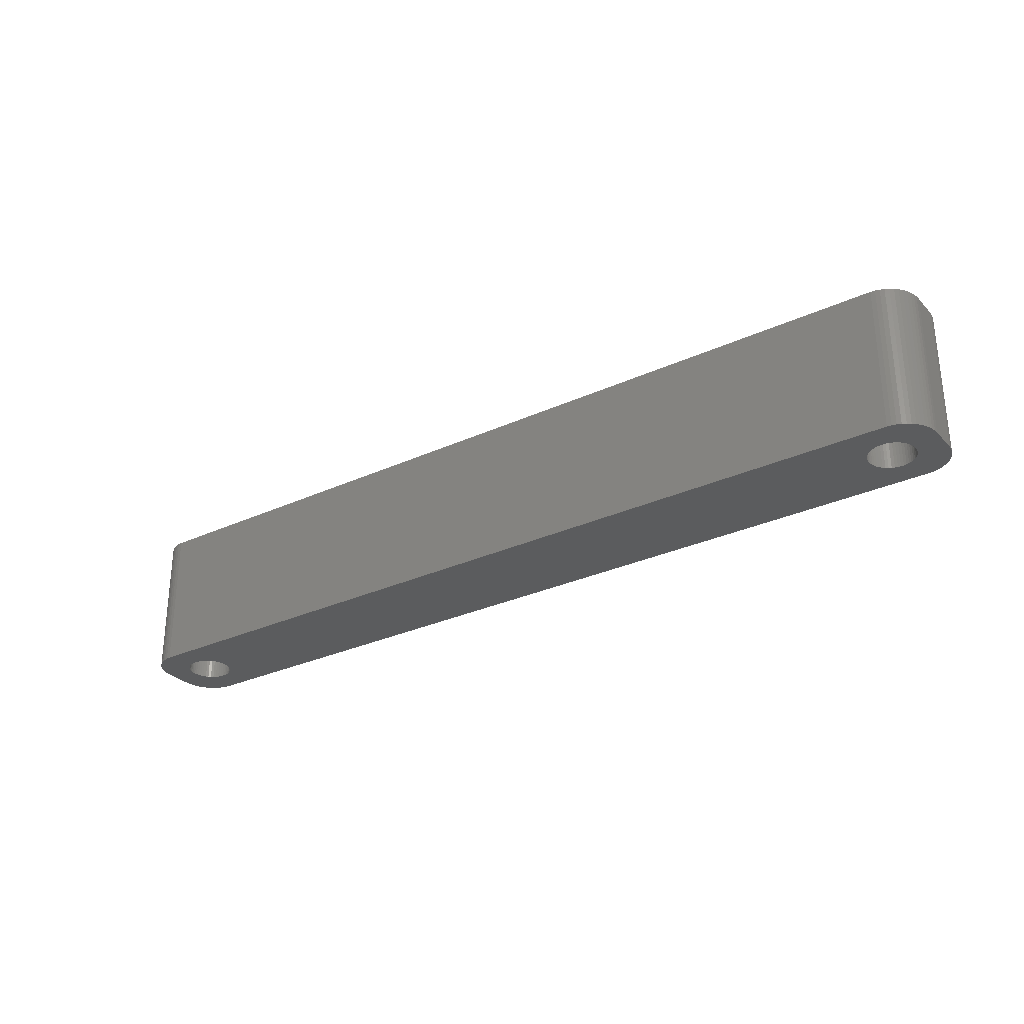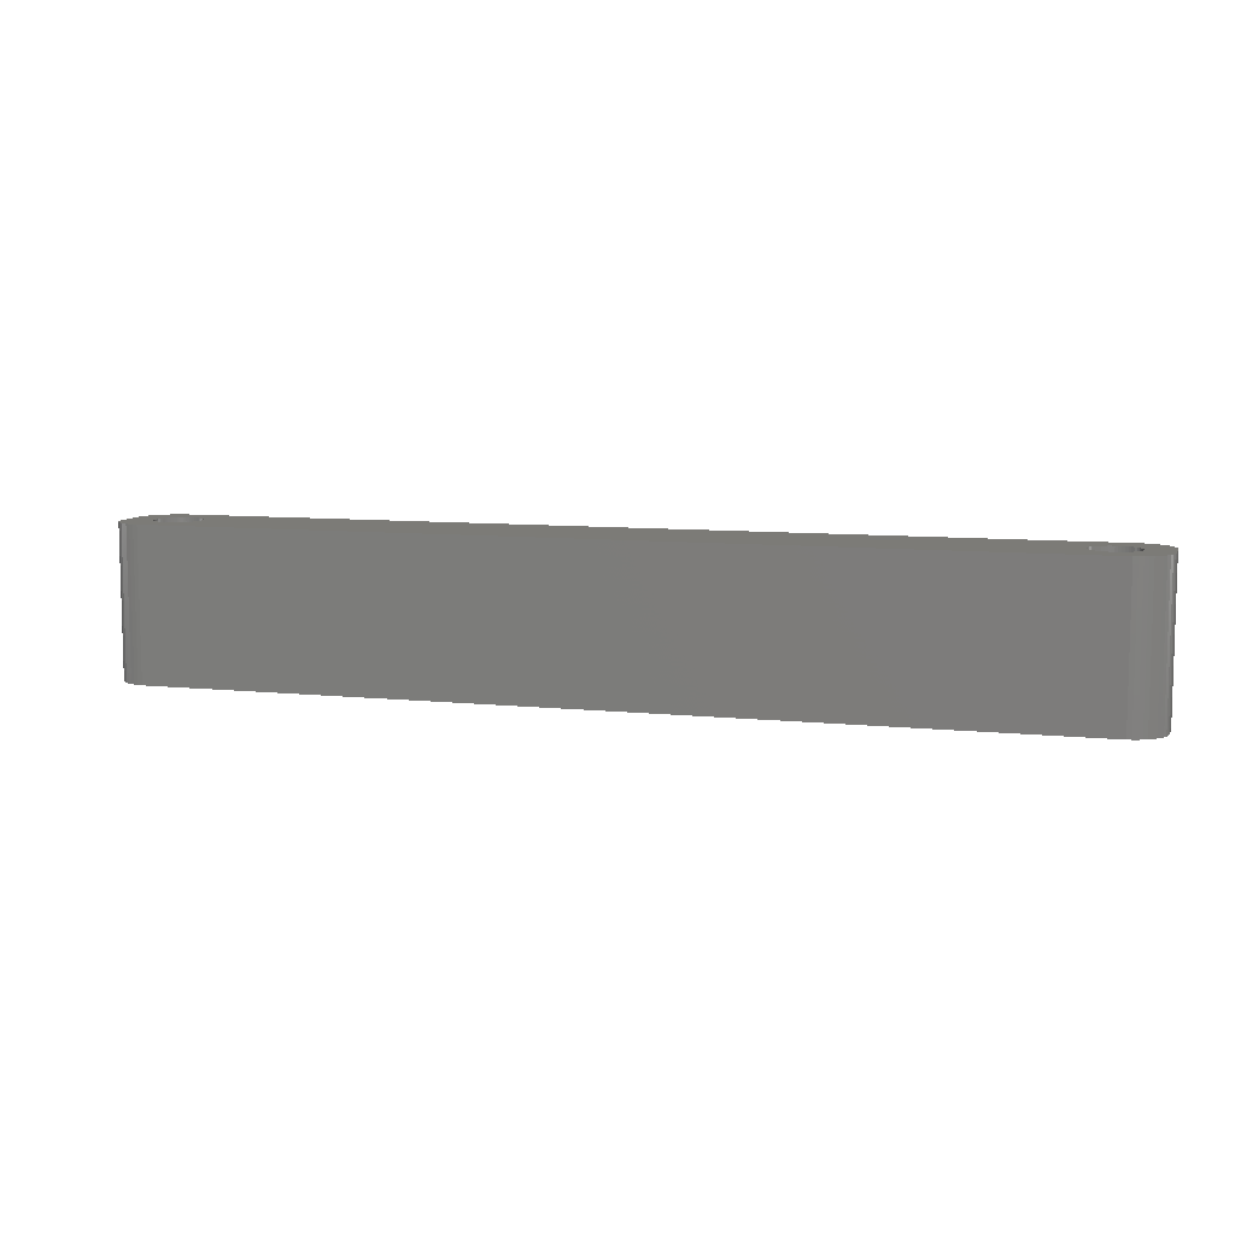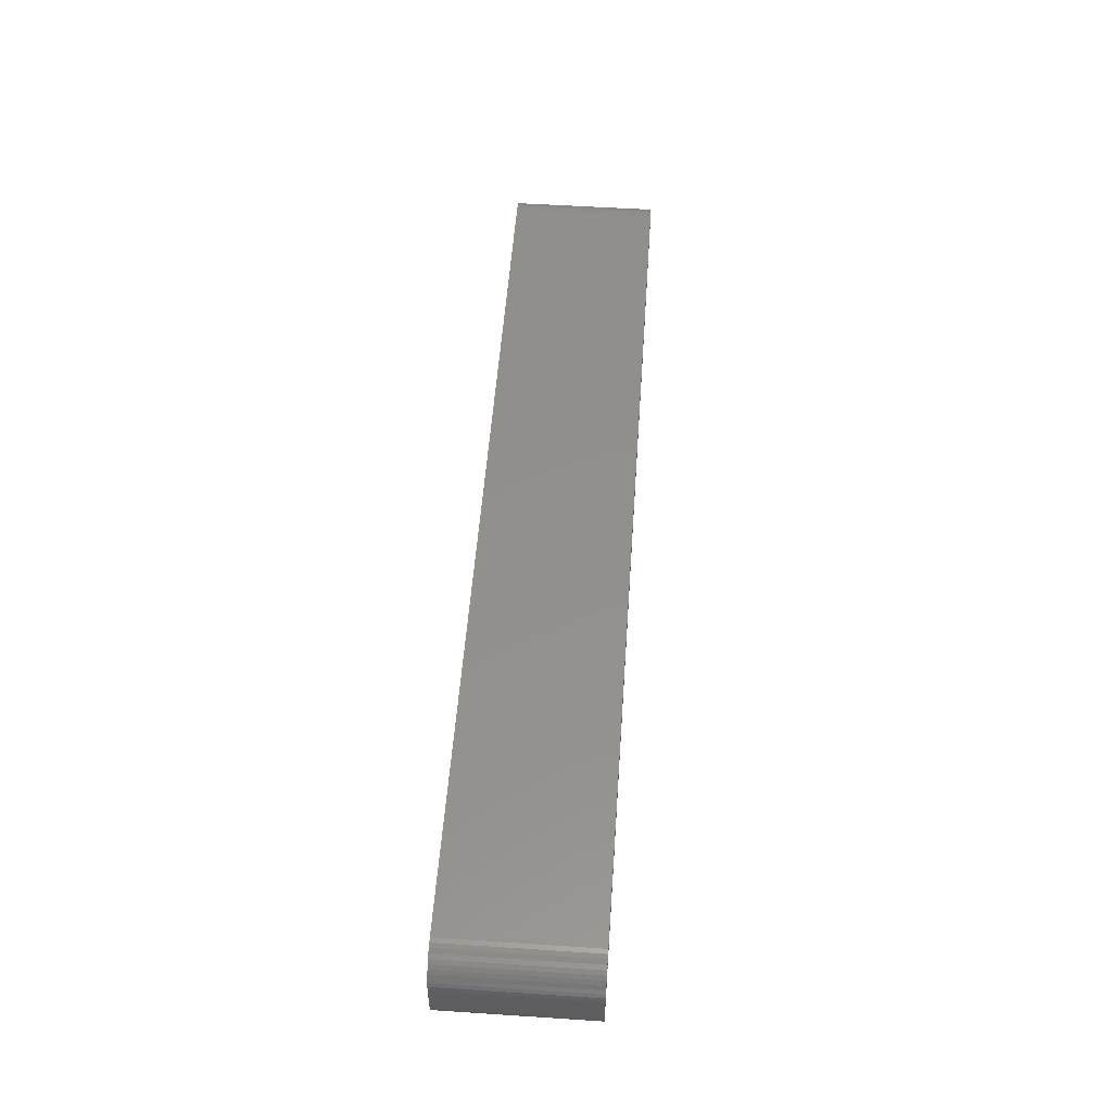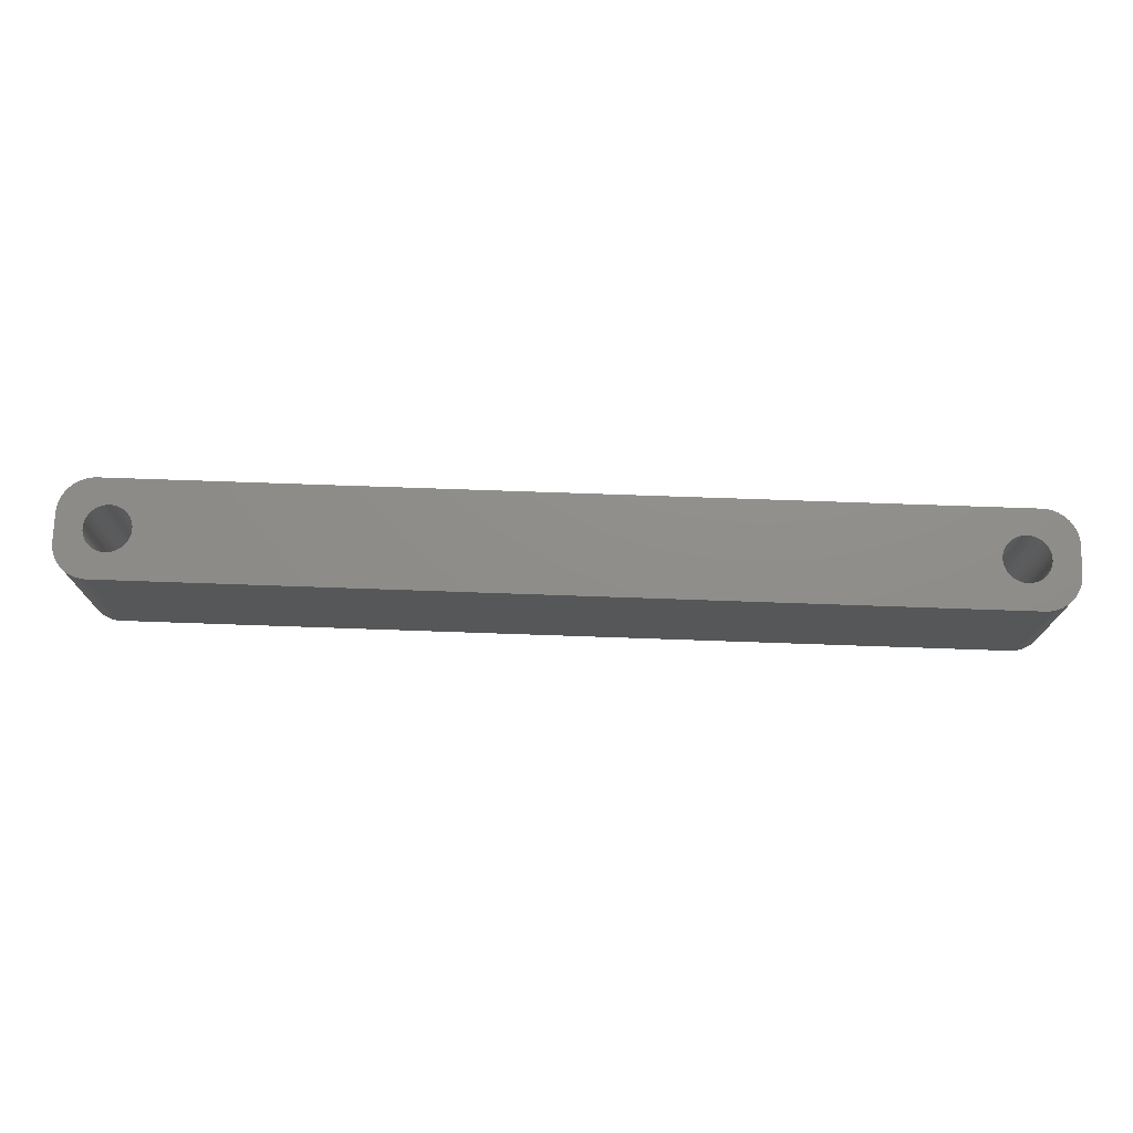
<metadata>
{"format":"stl","ext":"stl","renderer":"f3d","projection":"perspective","resolution":1024,"background":"white","views":[{"elev":-29.2,"azim":-145.6,"up":"+Z"},{"elev":8.4,"azim":-163.8,"up":"+Z"},{"elev":52.9,"azim":-86.0,"up":"+Y"},{"elev":73.6,"azim":2.0,"up":"+Z"}]}
</metadata>
<code>
# stl→obj: 304 verts, 612 faces
v -56.98 1.196 0
v -57.15 1.566 21
v -57.15 1.566 0
v -56.98 1.196 21
v -57.37 1.91 21
v -57.37 1.91 0
v -59 3.091 0
v -58.62 2.941 21
v -59 3.091 21
v -58.62 2.941 0
v -61.38 2.941 0
v -61 3.091 21
v -61.38 2.941 21
v -61 3.091 0
v -63.02 1.196 21
v -62.85 1.566 0
v -62.85 1.566 21
v -63.02 1.196 0
v -56.85 -0.8082 0
v -56.78 -0.4073 21
v -56.78 -0.4073 0
v -56.85 -0.8082 21
v -59.8 3.244 0
v -59.39 3.192 21
v -59.8 3.244 21
v -59.39 3.192 0
v -58.26 2.744 0
v -57.93 2.504 21
v -58.26 2.744 21
v -57.93 2.504 0
v -63.22 0.4073 21
v -63.15 0.8082 0
v -63.15 0.8082 21
v -63.22 0.4073 0
v -62.63 1.91 21
v -62.37 2.225 0
v -62.37 2.225 21
v -62.63 1.91 0
v -61.74 2.744 0
v -61.74 2.744 21
v -60.61 3.192 0
v -60.2 3.244 21
v -60.61 3.192 21
v -60.2 3.244 0
v -56.75 0 0
v -56.78 0.4073 21
v -56.78 0.4073 0
v -56.75 0 21
v -56.98 -1.196 0
v -56.98 -1.196 21
v -57.93 -2.504 0
v -58.26 -2.744 21
v -57.93 -2.504 21
v -58.26 -2.744 0
v -56.85 0.8082 21
v -56.85 0.8082 0
v -57.63 2.225 21
v -57.63 2.225 0
v -63.25 0 21
v -63.25 0 0
v -62.07 2.504 0
v -62.07 2.504 21
v -57.37 -1.91 0
v -57.15 -1.566 21
v -57.15 -1.566 0
v -57.37 -1.91 21
v -59.8 -3.244 0
v -60.2 -3.244 21
v -59.8 -3.244 21
v -60.2 -3.244 0
v -63.02 -1.196 21
v -63.15 -0.8082 0
v -63.15 -0.8082 21
v -63.02 -1.196 0
v -62.85 -1.566 21
v -62.85 -1.566 0
v -59.39 -3.192 0
v -59.39 -3.192 21
v -59 -3.091 0
v -59 -3.091 21
v -58.62 -2.941 21
v -58.62 -2.941 0
v -57.63 -2.225 0
v -57.63 -2.225 21
v -61.74 -2.744 0
v -62.07 -2.504 21
v -61.74 -2.744 21
v -62.07 -2.504 0
v -60.61 -3.192 0
v -61 -3.091 21
v -60.61 -3.192 21
v -61 -3.091 0
v -62.37 -2.225 21
v -62.63 -1.91 0
v -62.63 -1.91 21
v -62.37 -2.225 0
v -63.22 -0.4073 0
v -63.22 -0.4073 21
v -61.38 -2.941 0
v -61.38 -2.941 21
v 61.74 2.744 0
v 62.07 2.504 21
v 61.74 2.744 21
v 62.07 2.504 0
v 63.15 -0.8082 0
v 63.22 -0.4073 21
v 63.22 -0.4073 0
v 63.15 -0.8082 21
v 59.39 -3.192 0
v 59 -3.091 21
v 59.39 -3.192 21
v 59 -3.091 0
v 58.26 2.744 0
v 58.62 2.941 21
v 58.26 2.744 21
v 58.62 2.941 0
v 56.85 0.8082 21
v 56.98 1.196 0
v 56.98 1.196 21
v 56.85 0.8082 0
v 58.62 -2.941 21
v 58.62 -2.941 0
v 63.02 1.196 0
v 62.85 1.566 21
v 62.85 1.566 0
v 63.02 1.196 21
v 62.63 1.91 21
v 62.63 1.91 0
v 61 3.091 0
v 61.38 2.941 21
v 61 3.091 21
v 61.38 2.941 0
v 60.2 3.244 0
v 60.61 3.192 21
v 60.2 3.244 21
v 60.61 3.192 0
v 56.78 -0.4073 21
v 56.75 0 0
v 56.75 0 21
v 56.78 -0.4073 0
v 57.15 1.566 21
v 57.37 1.91 0
v 57.37 1.91 21
v 57.15 1.566 0
v 57.93 2.504 0
v 57.93 2.504 21
v 59 3.091 0
v 59.39 3.192 21
v 59 3.091 21
v 59.39 3.192 0
v 63.25 0 0
v 63.22 0.4073 21
v 63.22 0.4073 0
v 63.25 0 21
v 62.63 -1.91 0
v 62.85 -1.566 21
v 62.85 -1.566 0
v 62.63 -1.91 21
v 63.02 -1.196 0
v 63.02 -1.196 21
v 61.74 -2.744 0
v 61.38 -2.941 21
v 61.74 -2.744 21
v 61.38 -2.941 0
v 62.07 -2.504 0
v 62.07 -2.504 21
v 59.8 -3.244 0
v 59.8 -3.244 21
v 58.26 -2.744 0
v 57.93 -2.504 21
v 58.26 -2.744 21
v 57.93 -2.504 0
v 57.37 -1.91 21
v 57.15 -1.566 0
v 57.15 -1.566 21
v 57.37 -1.91 0
v 63.15 0.8082 21
v 63.15 0.8082 0
v 62.37 2.225 21
v 62.37 2.225 0
v 59.8 3.244 0
v 59.8 3.244 21
v 56.78 0.4073 21
v 56.78 0.4073 0
v 57.63 2.225 0
v 57.63 2.225 21
v 60.61 -3.192 0
v 60.2 -3.244 21
v 60.61 -3.192 21
v 60.2 -3.244 0
v 61 -3.091 21
v 61 -3.091 0
v 62.37 -2.225 0
v 62.37 -2.225 21
v 56.98 -1.196 0
v 56.98 -1.196 21
v 56.85 -0.8082 21
v 56.85 -0.8082 0
v 57.63 -2.225 21
v 57.63 -2.225 0
v -67 -2 0
v -67 2 21
v -67 2 0
v -67 -2 21
v -66.96 -2.627 0
v -66.96 -2.627 21
v 62.31 6.99 0
v -62.31 6.99 21
v 62.31 6.99 21
v -62.31 6.99 0
v -62.31 -6.99 0
v 62.31 -6.99 21
v -62.31 -6.99 21
v 62.31 -6.99 0
v 67 2 21
v 66.96 2.627 21
v 67 -2 21
v 66.84 3.243 21
v 66.65 3.841 21
v 66.38 4.409 21
v 66.05 4.939 21
v 66.96 -2.627 21
v 65.64 5.423 21
v 65.19 5.853 21
v 66.84 -3.243 21
v 64.68 6.222 21
v 66.65 -3.841 21
v 64.13 6.524 21
v 63.55 6.755 21
v 66.38 -4.409 21
v 66.05 -4.939 21
v 62.94 6.911 21
v -62.94 6.911 21
v -63.55 6.755 21
v -64.13 6.524 21
v -64.68 6.222 21
v -65.19 5.853 21
v -65.64 5.423 21
v -66.05 4.939 21
v 65.64 -5.423 21
v 65.19 -5.853 21
v 64.68 -6.222 21
v 64.13 -6.524 21
v 63.55 -6.755 21
v 62.94 -6.911 21
v -62.94 -6.911 21
v -64.13 -6.524 21
v -65.19 -5.853 21
v -66.05 -4.939 21
v -66.65 -3.841 21
v -63.55 -6.755 21
v -66.38 4.409 21
v -66.65 3.841 21
v -66.84 3.243 21
v -66.96 2.627 21
v -64.68 -6.222 21
v -65.64 -5.423 21
v -66.38 -4.409 21
v -66.84 -3.243 21
v 66.65 -3.841 0
v 66.38 -4.409 0
v 65.64 5.423 0
v 66.05 4.939 0
v 63.55 6.755 0
v 62.94 6.911 0
v -64.13 -6.524 0
v -63.55 -6.755 0
v -62.94 -6.911 0
v -64.68 -6.222 0
v -65.64 -5.423 0
v -65.19 -5.853 0
v 67 2 0
v 67 -2 0
v 65.19 -5.853 0
v 65.64 -5.423 0
v 66.05 -4.939 0
v 64.13 -6.524 0
v 64.68 -6.222 0
v 66.65 3.841 0
v 66.84 3.243 0
v 65.19 5.853 0
v 64.13 6.524 0
v -62.94 6.911 0
v -66.84 3.243 0
v -66.65 3.841 0
v 66.96 -2.627 0
v 66.84 -3.243 0
v 66.96 2.627 0
v 63.55 -6.755 0
v 66.38 4.409 0
v 62.94 -6.911 0
v -66.05 -4.939 0
v 64.68 6.222 0
v -64.13 6.524 0
v -65.19 5.853 0
v -66.05 4.939 0
v -66.96 2.627 0
v -63.55 6.755 0
v -66.38 -4.409 0
v -66.65 -3.841 0
v -66.84 -3.243 0
v -64.68 6.222 0
v -65.64 5.423 0
v -66.38 4.409 0
f 1 2 3
f 2 1 4
f 3 5 6
f 5 3 2
f 7 8 9
f 8 7 10
f 11 12 13
f 12 11 14
f 15 16 17
f 16 15 18
f 19 20 21
f 20 19 22
f 23 24 25
f 24 23 26
f 27 28 29
f 28 27 30
f 31 32 33
f 32 31 34
f 35 36 37
f 36 35 38
f 39 13 40
f 13 39 11
f 41 42 43
f 42 41 44
f 45 46 47
f 46 45 48
f 49 22 19
f 22 49 50
f 51 52 53
f 52 51 54
f 47 55 56
f 55 47 46
f 56 4 1
f 4 56 55
f 30 57 28
f 57 30 58
f 6 57 58
f 57 6 5
f 44 25 42
f 25 44 23
f 26 9 24
f 9 26 7
f 10 29 8
f 29 10 27
f 59 34 31
f 34 59 60
f 33 18 15
f 18 33 32
f 17 38 35
f 38 17 16
f 14 43 12
f 43 14 41
f 61 40 62
f 40 61 39
f 36 62 37
f 62 36 61
f 63 64 65
f 64 63 66
f 67 68 69
f 68 67 70
f 71 72 73
f 72 71 74
f 75 74 71
f 74 75 76
f 77 69 78
f 69 77 67
f 21 48 45
f 48 21 20
f 79 78 80
f 78 79 77
f 54 81 52
f 81 54 82
f 82 80 81
f 80 82 79
f 83 53 84
f 53 83 51
f 65 50 49
f 50 65 64
f 85 86 87
f 86 85 88
f 89 90 91
f 90 89 92
f 70 91 68
f 91 70 89
f 93 94 95
f 94 93 96
f 88 93 86
f 93 88 96
f 73 97 98
f 97 73 72
f 98 60 59
f 60 98 97
f 83 66 63
f 66 83 84
f 99 87 100
f 87 99 85
f 95 76 75
f 76 95 94
f 92 100 90
f 100 92 99
f 101 102 103
f 102 101 104
f 105 106 107
f 106 105 108
f 109 110 111
f 110 109 112
f 113 114 115
f 114 113 116
f 117 118 119
f 118 117 120
f 112 121 110
f 121 112 122
f 123 124 125
f 124 123 126
f 125 127 128
f 127 125 124
f 129 130 131
f 130 129 132
f 133 134 135
f 134 133 136
f 137 138 139
f 138 137 140
f 141 142 143
f 142 141 144
f 145 115 146
f 115 145 113
f 147 148 149
f 148 147 150
f 151 152 153
f 152 151 154
f 155 156 157
f 156 155 158
f 159 108 105
f 108 159 160
f 161 162 163
f 162 161 164
f 165 163 166
f 163 165 161
f 167 111 168
f 111 167 109
f 169 170 171
f 170 169 172
f 173 174 175
f 174 173 176
f 153 177 178
f 177 153 152
f 178 126 123
f 126 178 177
f 128 179 180
f 179 128 127
f 104 179 102
f 179 104 180
f 181 135 182
f 135 181 133
f 132 103 130
f 103 132 101
f 136 131 134
f 131 136 129
f 183 120 117
f 120 183 184
f 139 184 183
f 184 139 138
f 119 144 141
f 144 119 118
f 116 149 114
f 149 116 147
f 150 182 148
f 182 150 181
f 185 146 186
f 146 185 145
f 143 185 186
f 185 143 142
f 107 154 151
f 154 107 106
f 187 188 189
f 188 187 190
f 164 191 162
f 191 164 192
f 193 158 155
f 158 193 194
f 193 166 194
f 166 193 165
f 122 171 121
f 171 122 169
f 175 195 196
f 195 175 174
f 197 140 137
f 140 197 198
f 199 176 173
f 176 199 200
f 172 199 170
f 199 172 200
f 157 160 159
f 160 157 156
f 192 189 191
f 189 192 187
f 190 168 188
f 168 190 167
f 196 198 197
f 198 196 195
f 201 202 203
f 202 201 204
f 205 204 201
f 204 205 206
f 207 208 209
f 208 207 210
f 211 212 213
f 212 211 214
f 126 215 216
f 215 154 217
f 124 216 218
f 106 217 154
f 124 218 219
f 108 217 106
f 127 219 220
f 160 217 108
f 127 220 221
f 217 160 222
f 179 221 223
f 156 222 160
f 179 223 224
f 222 156 225
f 102 224 226
f 225 156 227
f 102 226 228
f 158 227 156
f 103 228 229
f 227 158 230
f 230 158 231
f 215 152 154
f 215 177 152
f 215 126 177
f 103 229 232
f 216 124 126
f 219 127 124
f 221 179 127
f 130 232 209
f 224 102 179
f 228 103 102
f 232 130 103
f 209 131 130
f 209 134 131
f 209 135 134
f 209 182 135
f 209 148 182
f 209 149 148
f 209 114 149
f 209 115 114
f 209 146 115
f 209 186 146
f 183 48 139
f 46 183 117
f 55 117 119
f 4 119 141
f 2 141 143
f 5 143 186
f 57 186 209
f 183 46 48
f 117 55 46
f 119 4 55
f 141 2 4
f 143 5 2
f 186 57 5
f 209 28 57
f 208 28 209
f 28 208 29
f 29 208 8
f 8 208 9
f 9 208 24
f 24 208 25
f 25 208 42
f 208 43 42
f 208 12 43
f 208 13 12
f 233 13 208
f 13 233 40
f 234 40 233
f 235 40 234
f 40 235 62
f 236 62 235
f 237 62 236
f 62 237 37
f 238 37 237
f 239 37 238
f 37 239 35
f 194 231 158
f 231 194 240
f 240 194 241
f 166 241 194
f 241 166 242
f 242 166 243
f 163 243 166
f 243 163 244
f 244 163 245
f 162 245 163
f 245 162 212
f 191 212 162
f 189 212 191
f 188 212 189
f 168 212 188
f 111 212 168
f 110 212 111
f 121 212 110
f 171 212 121
f 170 212 171
f 199 212 170
f 48 137 139
f 20 137 48
f 137 20 197
f 22 197 20
f 197 22 196
f 50 196 22
f 196 50 175
f 64 175 50
f 175 64 173
f 66 173 64
f 173 66 199
f 84 199 66
f 199 84 212
f 53 212 84
f 213 53 52
f 213 52 81
f 213 81 80
f 213 80 78
f 213 78 69
f 213 69 68
f 53 213 212
f 91 213 68
f 90 213 91
f 100 213 90
f 246 100 87
f 247 87 86
f 248 86 93
f 249 93 95
f 250 95 75
f 100 246 213
f 206 75 71
f 204 71 73
f 204 73 98
f 204 98 59
f 87 251 246
f 252 35 239
f 253 35 252
f 204 59 202
f 35 253 17
f 71 204 206
f 254 17 253
f 87 247 251
f 255 17 254
f 86 256 247
f 17 255 15
f 86 248 256
f 202 15 255
f 93 257 248
f 15 202 33
f 93 249 257
f 33 202 31
f 95 258 249
f 31 202 59
f 95 250 258
f 75 259 250
f 75 206 259
f 230 260 227
f 260 230 261
f 221 262 223
f 262 221 263
f 264 232 229
f 232 264 265
f 266 251 247
f 251 266 267
f 268 213 246
f 213 268 211
f 269 247 256
f 247 269 266
f 270 248 257
f 248 270 271
f 217 272 215
f 272 217 273
f 274 240 241
f 240 274 275
f 231 261 230
f 261 231 276
f 277 242 243
f 242 277 278
f 218 279 219
f 279 218 280
f 262 224 223
f 224 262 281
f 282 229 228
f 229 282 264
f 265 209 232
f 209 265 207
f 210 233 208
f 233 210 283
f 284 253 285
f 253 284 254
f 159 273 286
f 273 151 272
f 157 286 287
f 153 272 151
f 157 287 260
f 178 272 153
f 155 260 261
f 123 272 178
f 155 261 276
f 272 123 288
f 193 276 275
f 125 288 123
f 193 275 274
f 288 125 280
f 165 274 278
f 280 125 279
f 165 278 277
f 128 279 125
f 161 277 289
f 279 128 290
f 290 128 263
f 273 107 151
f 273 105 107
f 273 159 105
f 161 289 291
f 286 157 159
f 260 155 157
f 276 193 155
f 164 291 214
f 274 165 193
f 277 161 165
f 291 164 161
f 214 192 164
f 214 187 192
f 214 190 187
f 214 167 190
f 214 109 167
f 214 112 109
f 214 122 112
f 214 169 122
f 214 172 169
f 214 200 172
f 140 45 138
f 21 140 198
f 19 198 195
f 49 195 174
f 65 174 176
f 63 176 200
f 83 200 214
f 140 21 45
f 198 19 21
f 195 49 19
f 174 65 49
f 176 63 65
f 200 83 63
f 214 51 83
f 211 51 214
f 51 211 54
f 54 211 82
f 82 211 79
f 79 211 77
f 77 211 67
f 67 211 70
f 211 89 70
f 211 92 89
f 211 99 92
f 268 99 211
f 99 268 85
f 267 85 268
f 266 85 267
f 85 266 88
f 269 88 266
f 271 88 269
f 88 271 96
f 270 96 271
f 292 96 270
f 96 292 94
f 180 263 128
f 263 180 262
f 262 180 281
f 104 281 180
f 281 104 293
f 293 104 282
f 101 282 104
f 282 101 264
f 264 101 265
f 132 265 101
f 265 132 207
f 129 207 132
f 136 207 129
f 133 207 136
f 181 207 133
f 150 207 181
f 147 207 150
f 116 207 147
f 113 207 116
f 145 207 113
f 185 207 145
f 45 184 138
f 47 184 45
f 184 47 120
f 56 120 47
f 120 56 118
f 1 118 56
f 118 1 144
f 3 144 1
f 144 3 142
f 6 142 3
f 142 6 185
f 58 185 6
f 185 58 207
f 30 207 58
f 210 30 27
f 210 27 10
f 210 10 7
f 210 7 26
f 210 26 23
f 210 23 44
f 30 210 207
f 41 210 44
f 14 210 41
f 11 210 14
f 283 11 39
f 294 39 61
f 295 61 36
f 296 36 38
f 285 38 16
f 11 283 210
f 297 16 18
f 203 18 32
f 203 32 34
f 203 34 60
f 39 298 283
f 299 94 292
f 300 94 299
f 203 60 201
f 94 300 76
f 18 203 297
f 301 76 300
f 39 294 298
f 205 76 301
f 61 302 294
f 76 205 74
f 61 295 302
f 201 74 205
f 36 303 295
f 74 201 72
f 36 296 303
f 72 201 97
f 38 304 296
f 97 201 60
f 38 285 304
f 16 284 285
f 16 297 284
f 300 259 301
f 259 300 250
f 301 206 205
f 206 301 259
f 299 250 300
f 250 299 258
f 270 249 292
f 249 270 257
f 267 246 251
f 246 267 268
f 271 256 248
f 256 271 269
f 216 280 218
f 280 216 288
f 227 287 225
f 287 227 260
f 222 273 217
f 273 222 286
f 278 241 242
f 241 278 274
f 240 276 231
f 276 240 275
f 214 245 212
f 245 214 291
f 289 243 244
f 243 289 277
f 293 228 226
f 228 293 282
f 295 238 237
f 238 295 303
f 298 235 234
f 235 298 294
f 203 255 297
f 255 203 202
f 297 254 284
f 254 297 255
f 296 238 303
f 238 296 239
f 292 258 299
f 258 292 249
f 215 288 216
f 288 215 272
f 291 244 245
f 244 291 289
f 220 263 221
f 263 220 290
f 281 226 224
f 226 281 293
f 283 234 233
f 234 283 298
f 285 252 304
f 252 285 253
f 304 239 296
f 239 304 252
f 225 286 222
f 286 225 287
f 219 290 220
f 290 219 279
f 302 237 236
f 237 302 295
f 294 236 235
f 236 294 302

</code>
